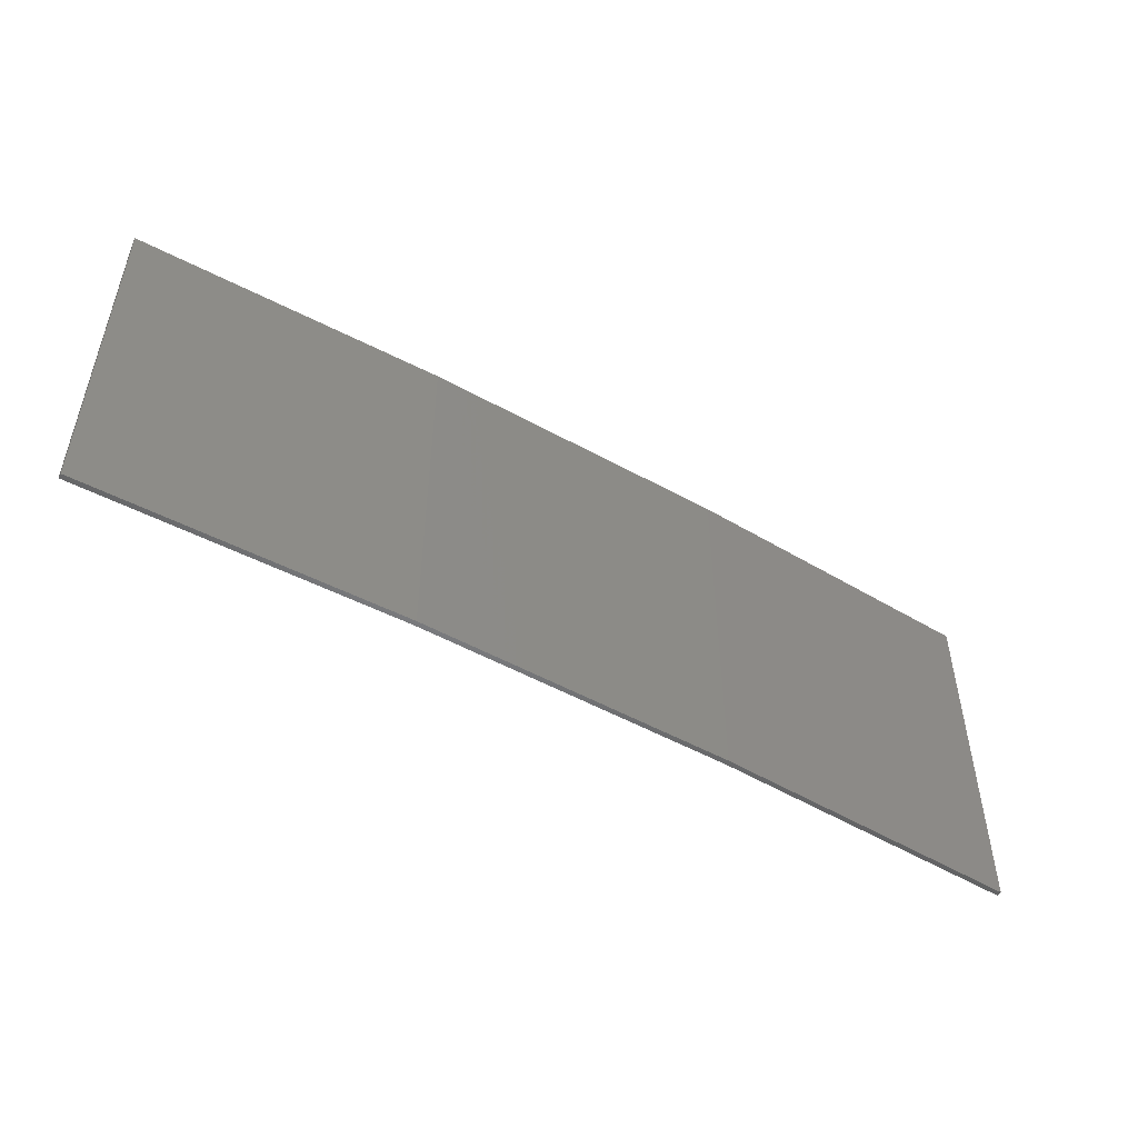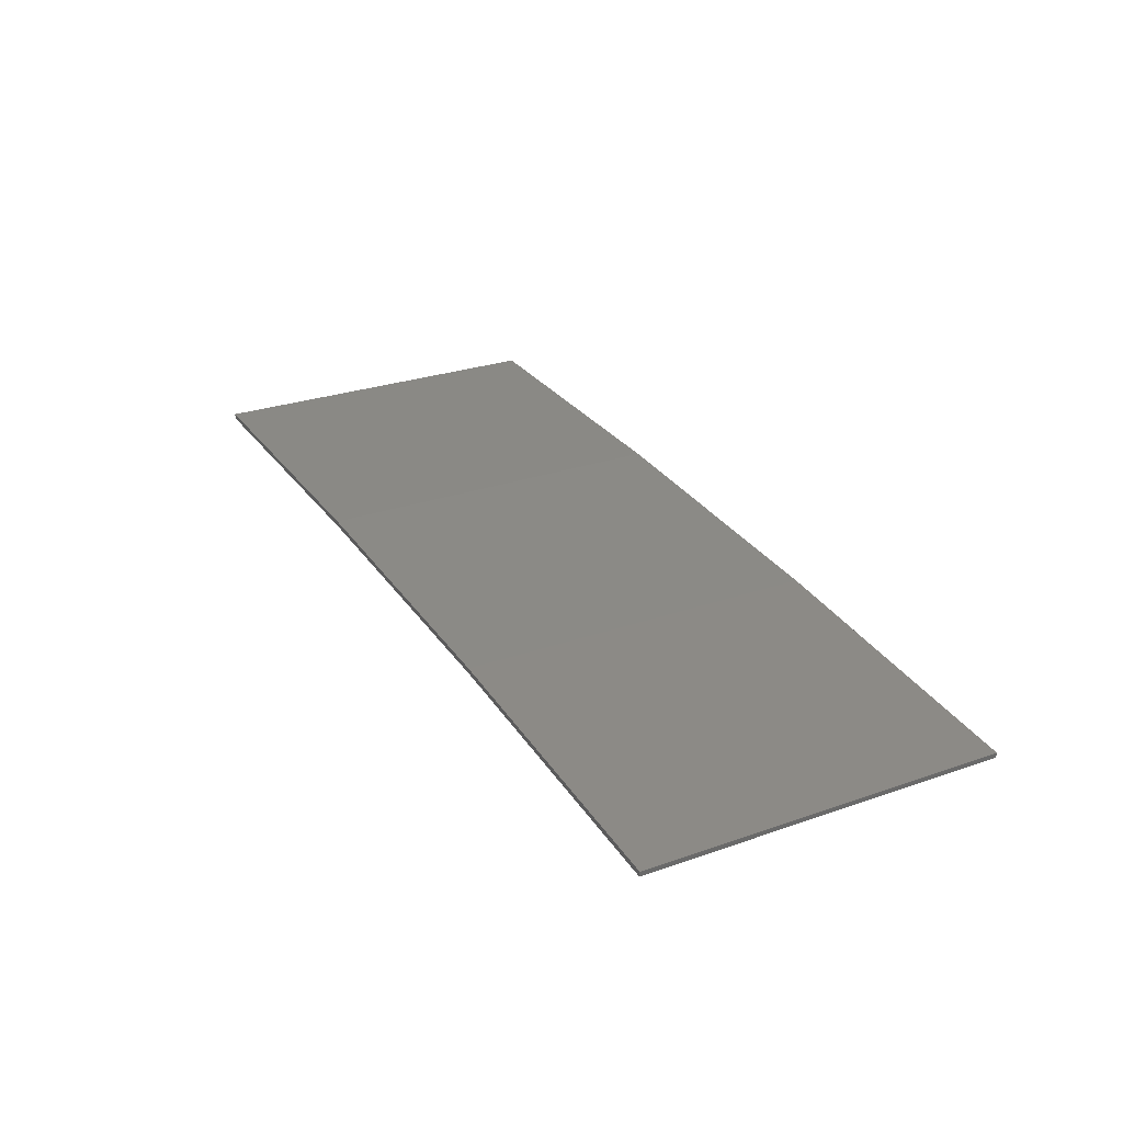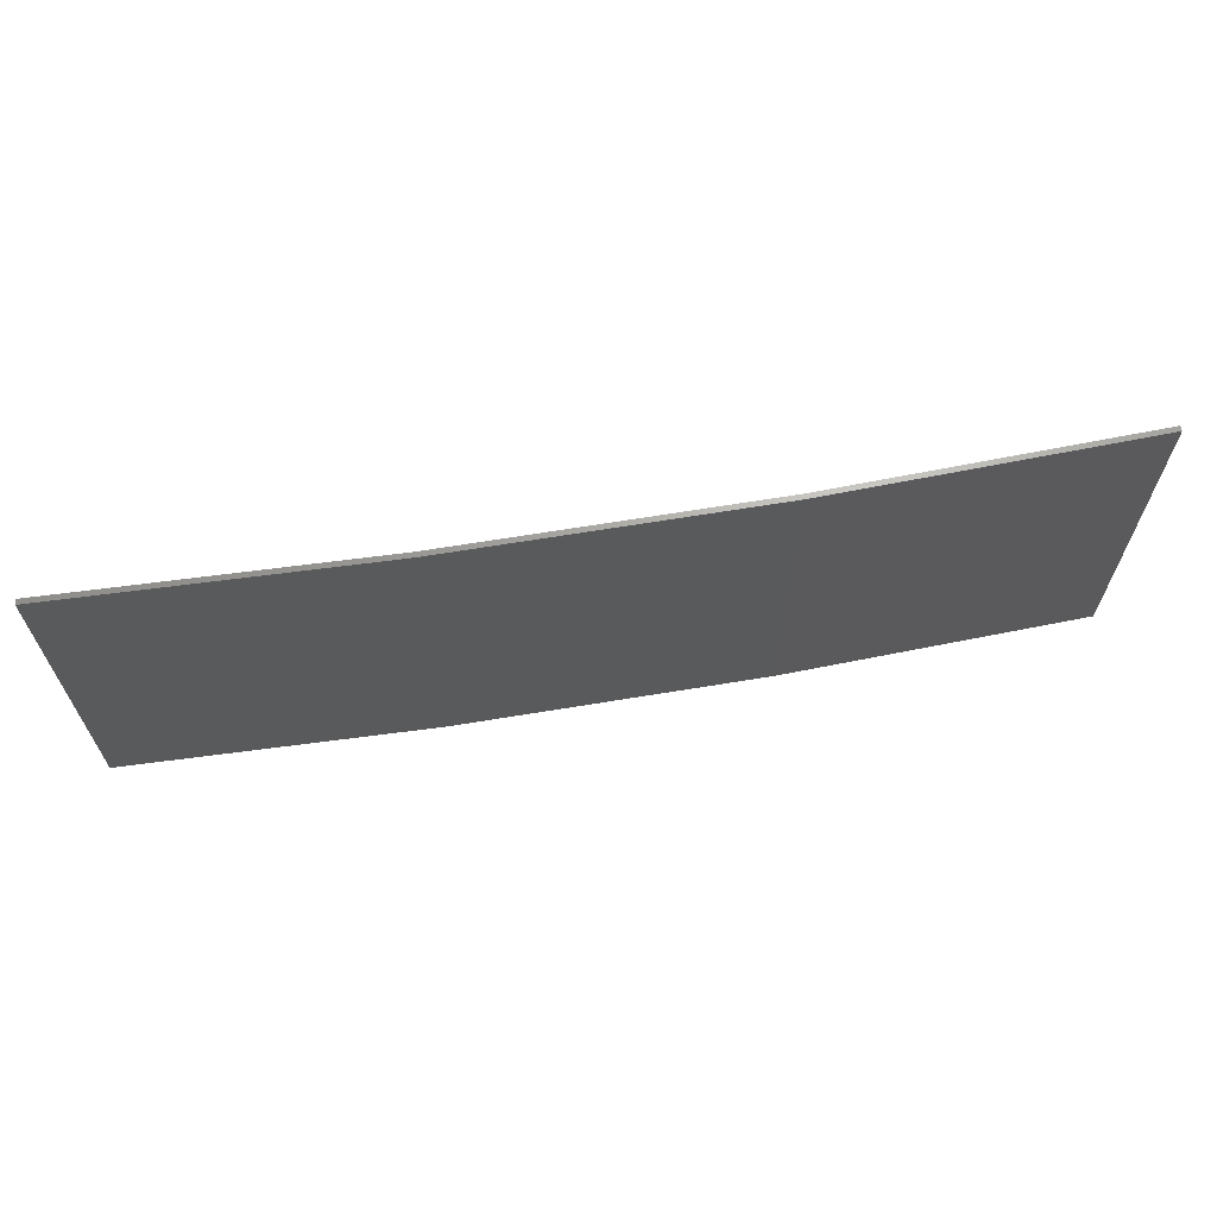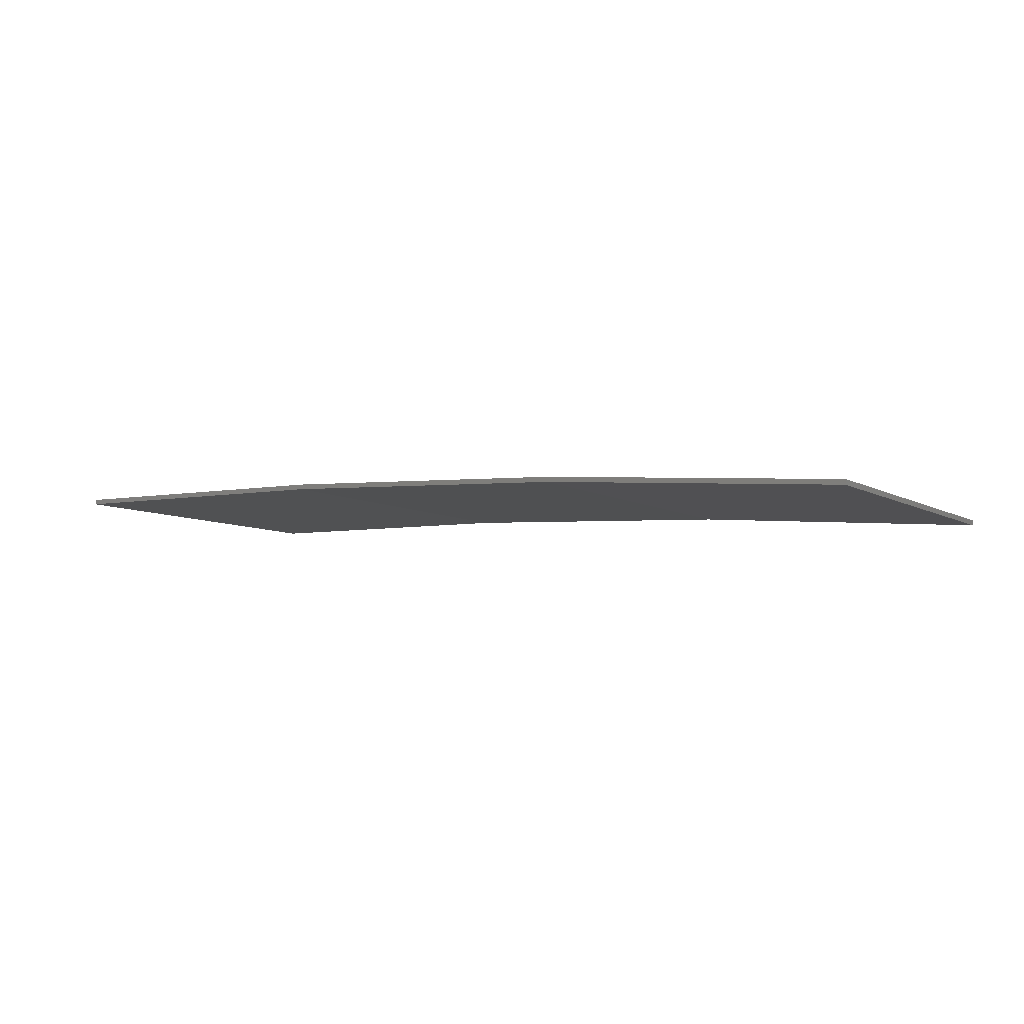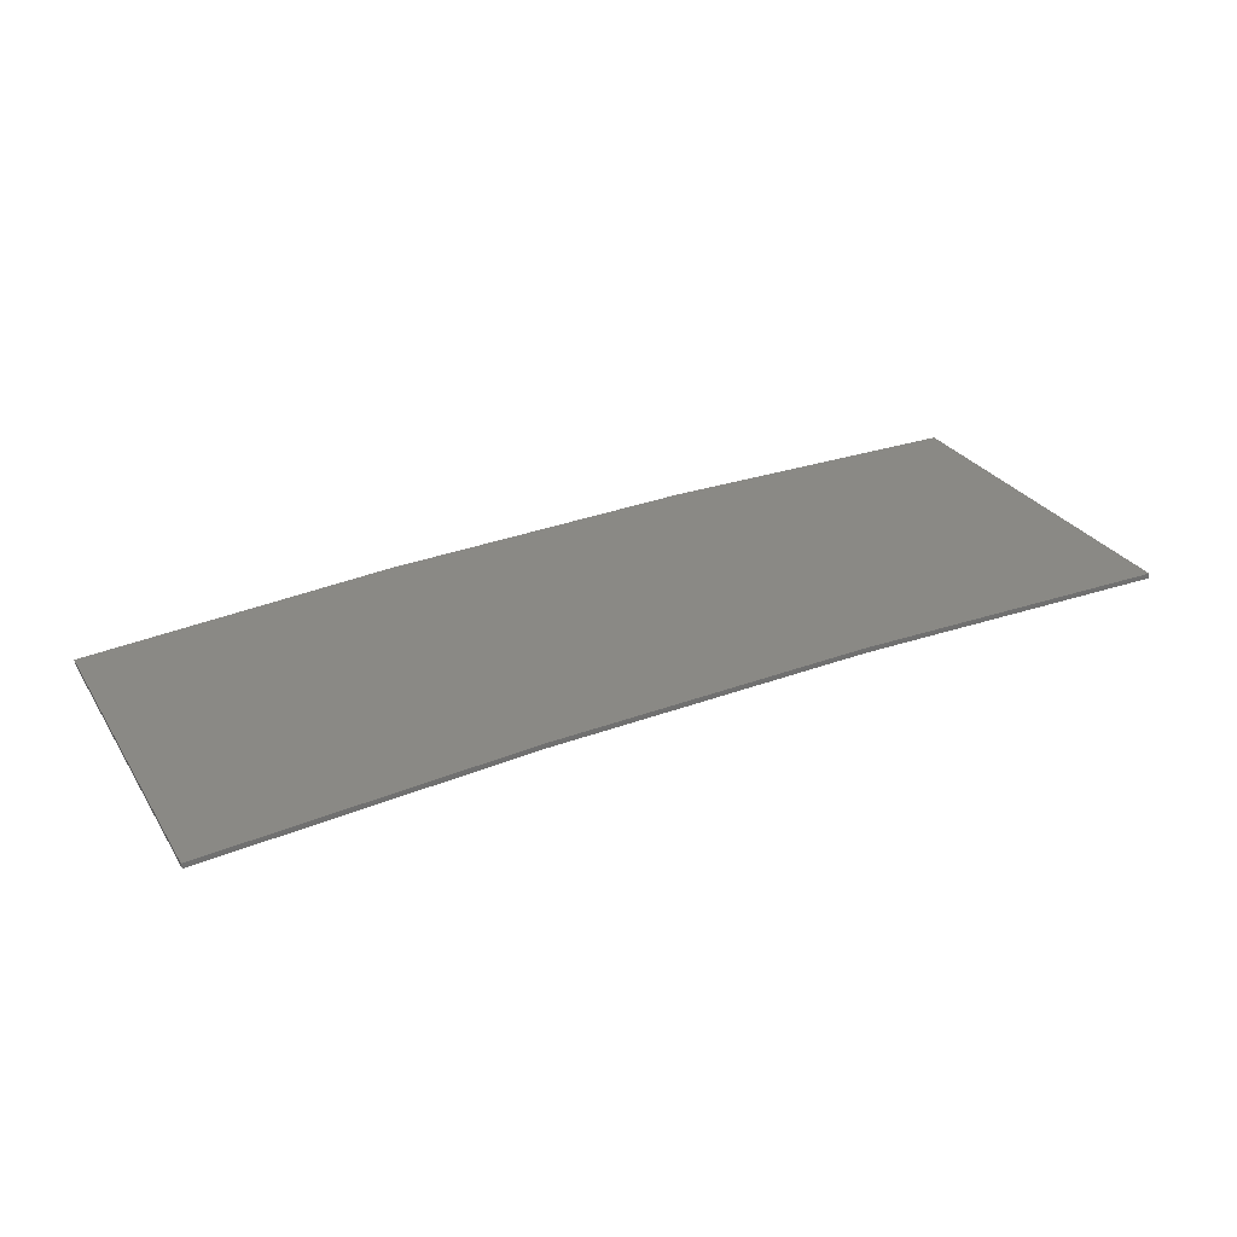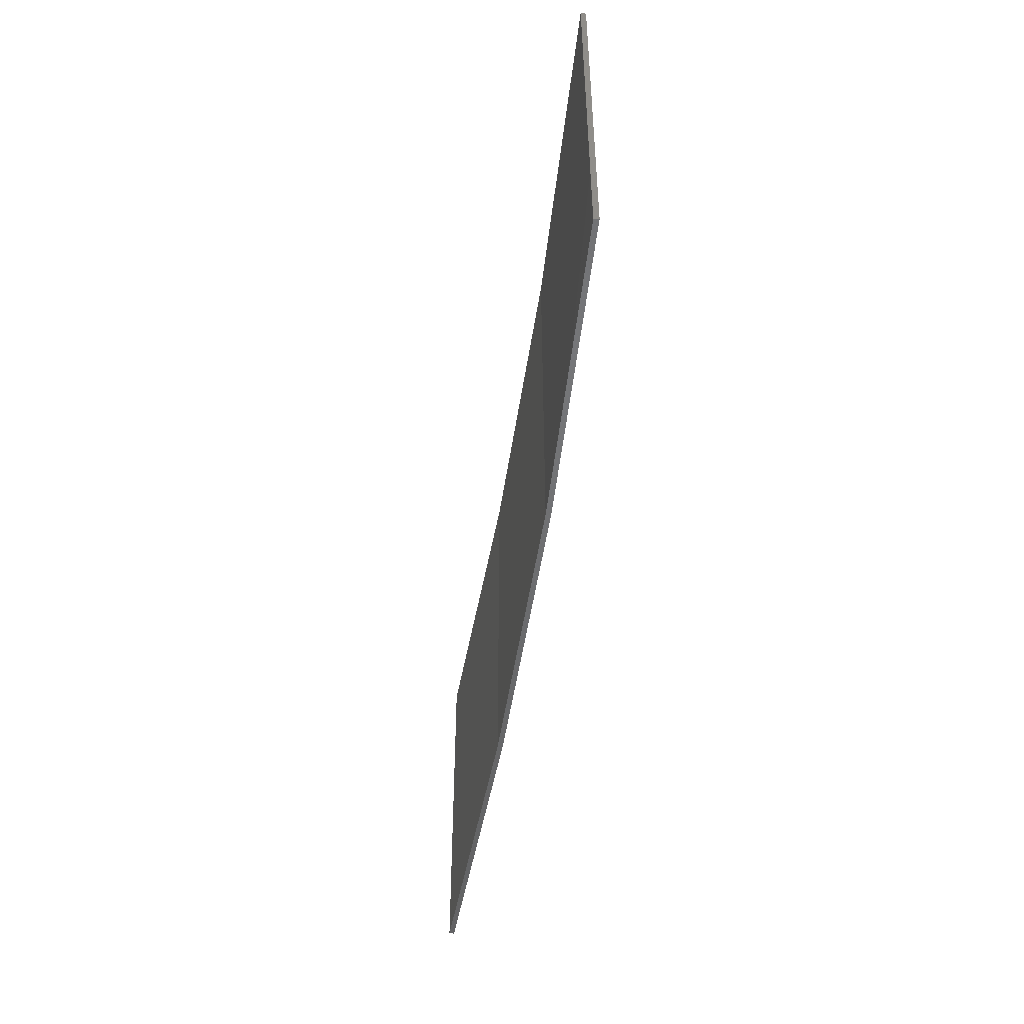
<metadata>
{"format":"stl","ext":"stl","renderer":"f3d","projection":"perspective","resolution":1024,"background":"white","views":[{"elev":-50.9,"azim":145.9,"up":"+Z"},{"elev":27.3,"azim":61.6,"up":"+Y"},{"elev":65.6,"azim":167.6,"up":"+Z"},{"elev":-7.2,"azim":32.4,"up":"+Y"},{"elev":27.9,"azim":154.1,"up":"+Y"},{"elev":-49.4,"azim":78.8,"up":"+Z"}]}
</metadata>
<code>
# stl→obj: 16 verts, 28 faces
v 0.6064 4.301 -198.1
v 0.6064 4.301 -194.5
v 3.671 4.249 -194.5
v 3.671 4.249 -198.1
v 6.733 4.091 -194.5
v 6.733 4.091 -198.1
v 9.787 3.83 -194.5
v 9.787 3.83 -198.1
v 9.782 3.781 -194.5
v 9.782 3.781 -198.1
v 0.6064 4.251 -194.5
v 0.6064 4.251 -198.1
v 3.67 4.199 -194.5
v 3.67 4.199 -198.1
v 6.73 4.042 -198.1
v 6.73 4.042 -194.5
f 1 2 3
f 4 3 5
f 4 1 3
f 6 5 7
f 6 4 5
f 8 6 7
f 8 7 9
f 10 8 9
f 11 12 13
f 12 14 13
f 13 15 16
f 16 15 9
f 14 15 13
f 15 10 9
f 12 11 2
f 1 12 2
f 15 6 10
f 10 6 8
f 14 4 15
f 15 4 6
f 12 1 14
f 14 1 4
f 16 9 7
f 5 16 7
f 13 16 5
f 3 13 5
f 11 13 3
f 2 11 3

</code>
